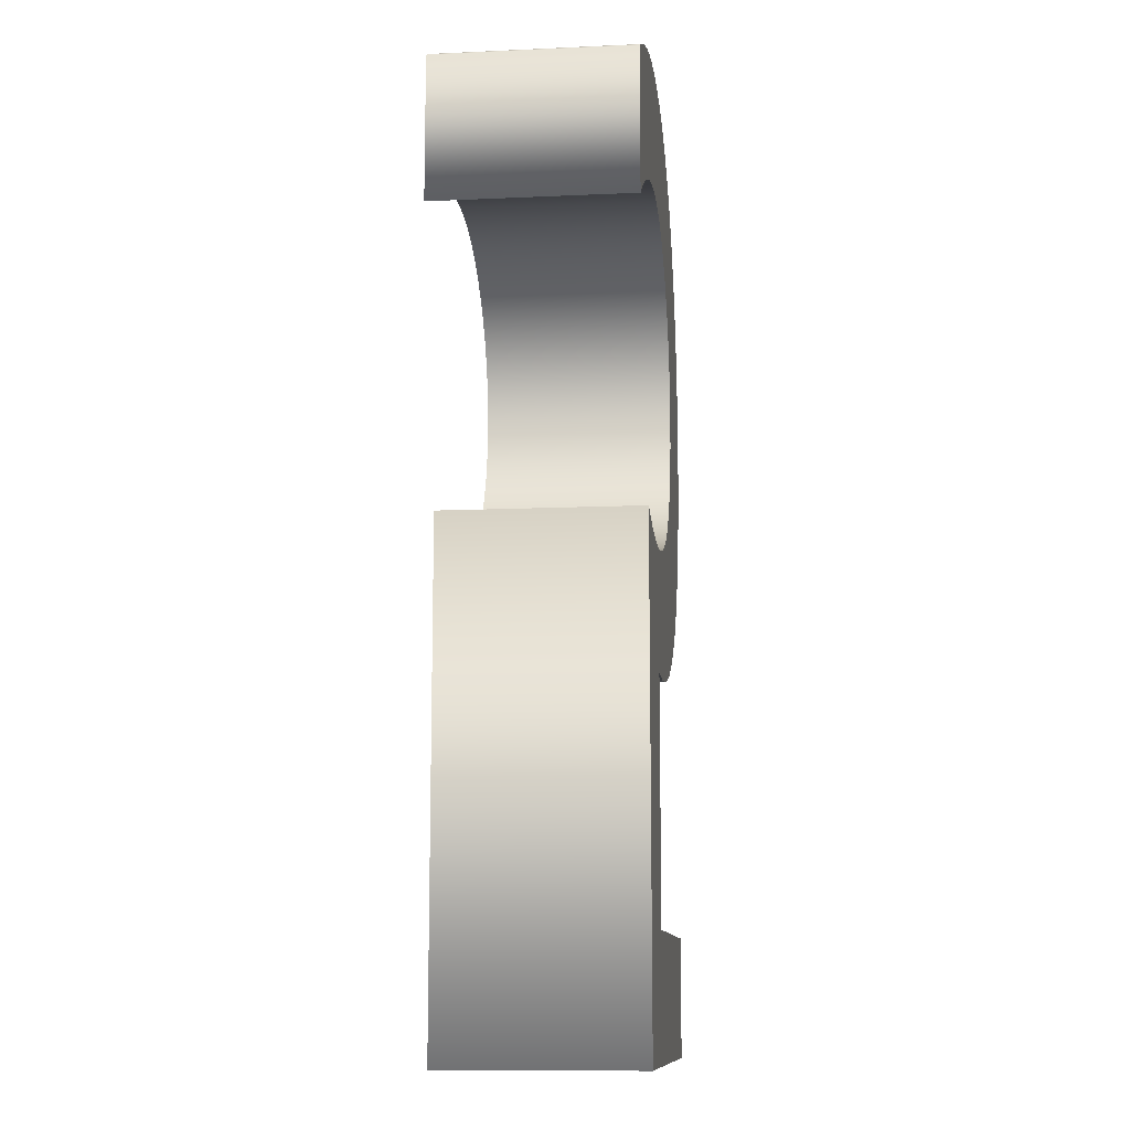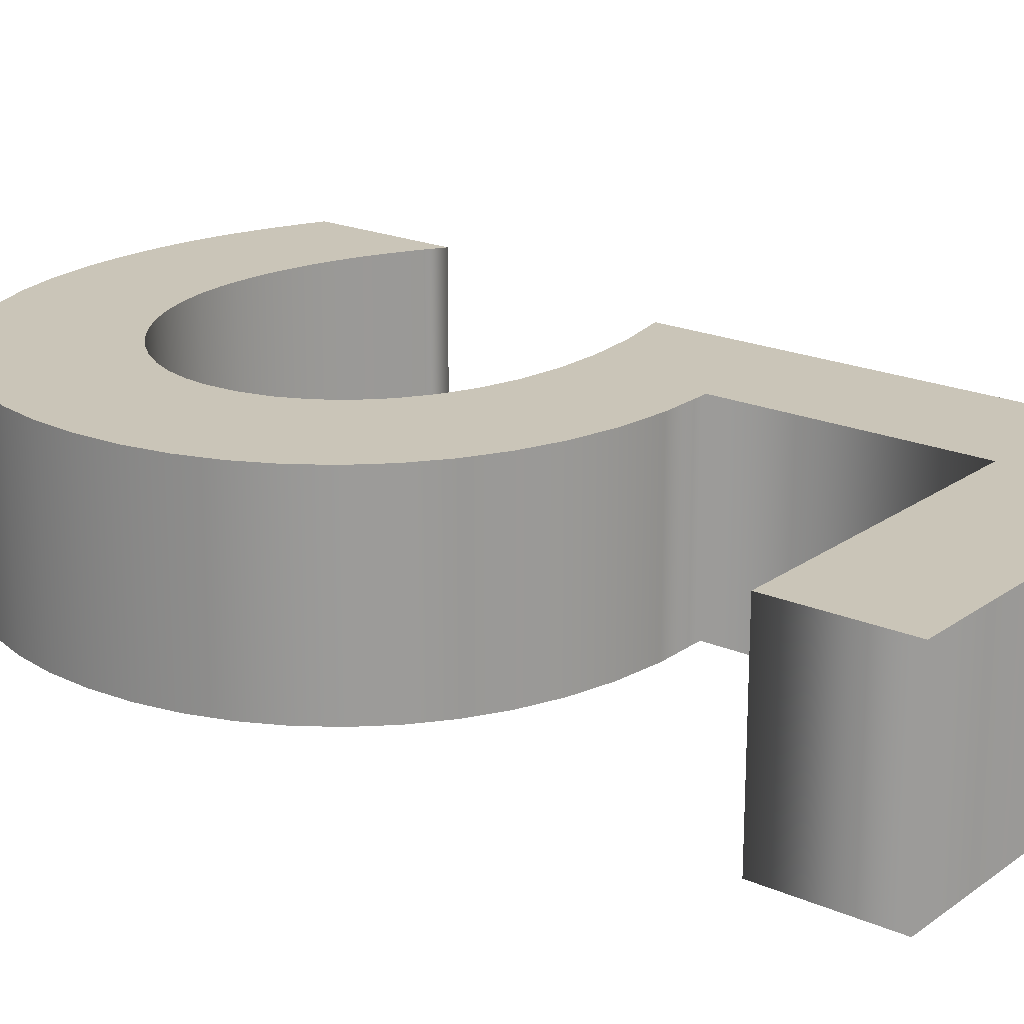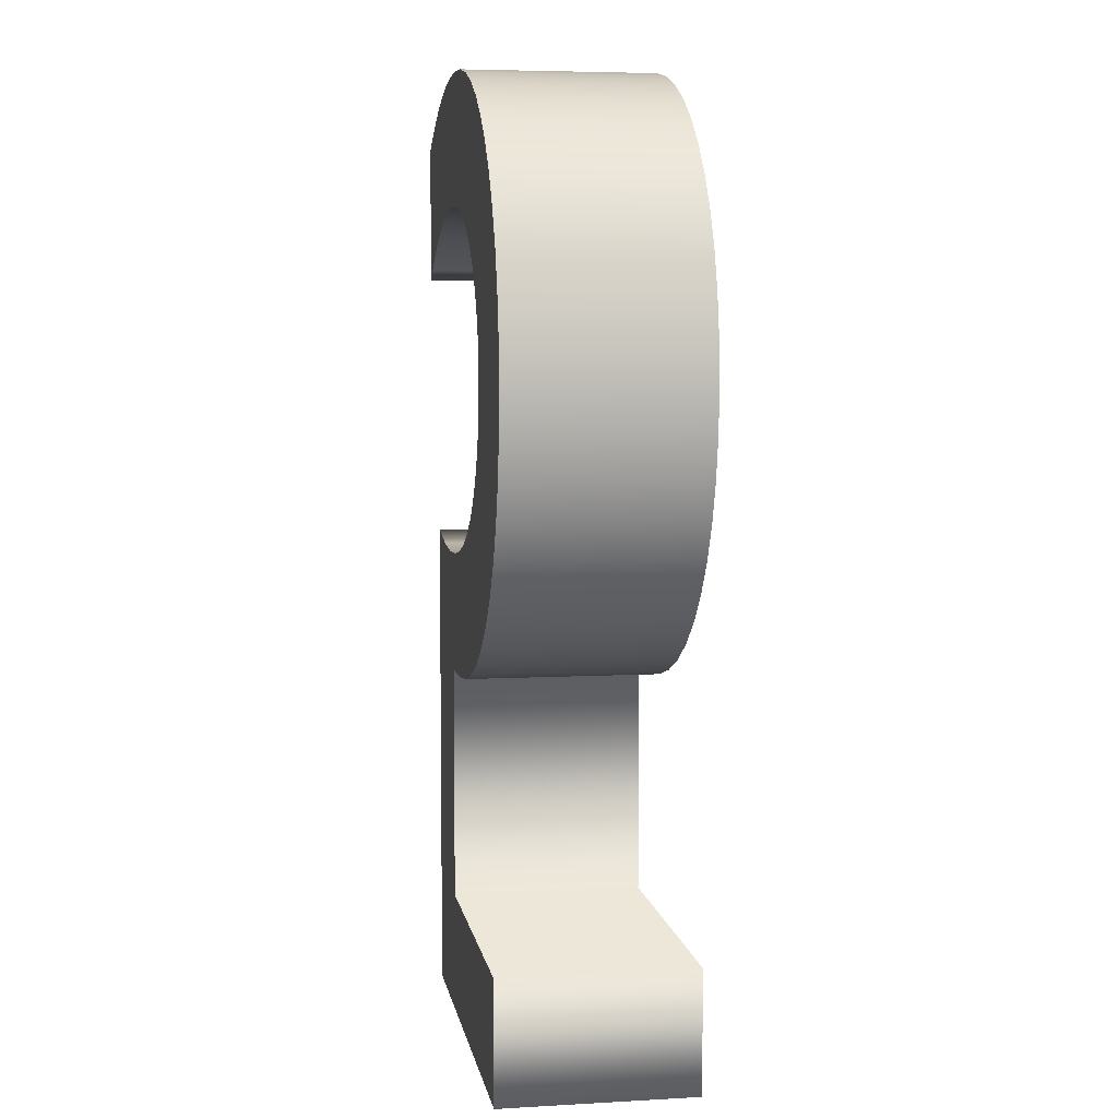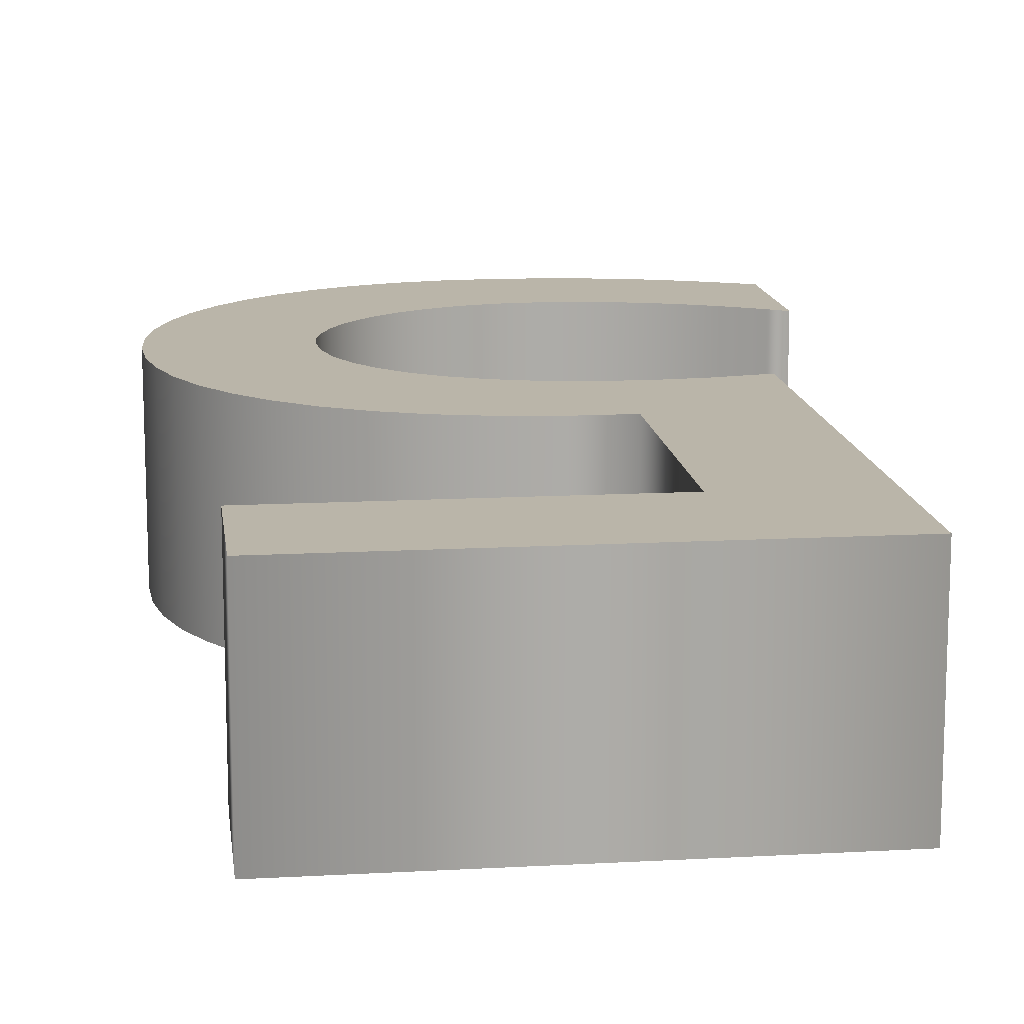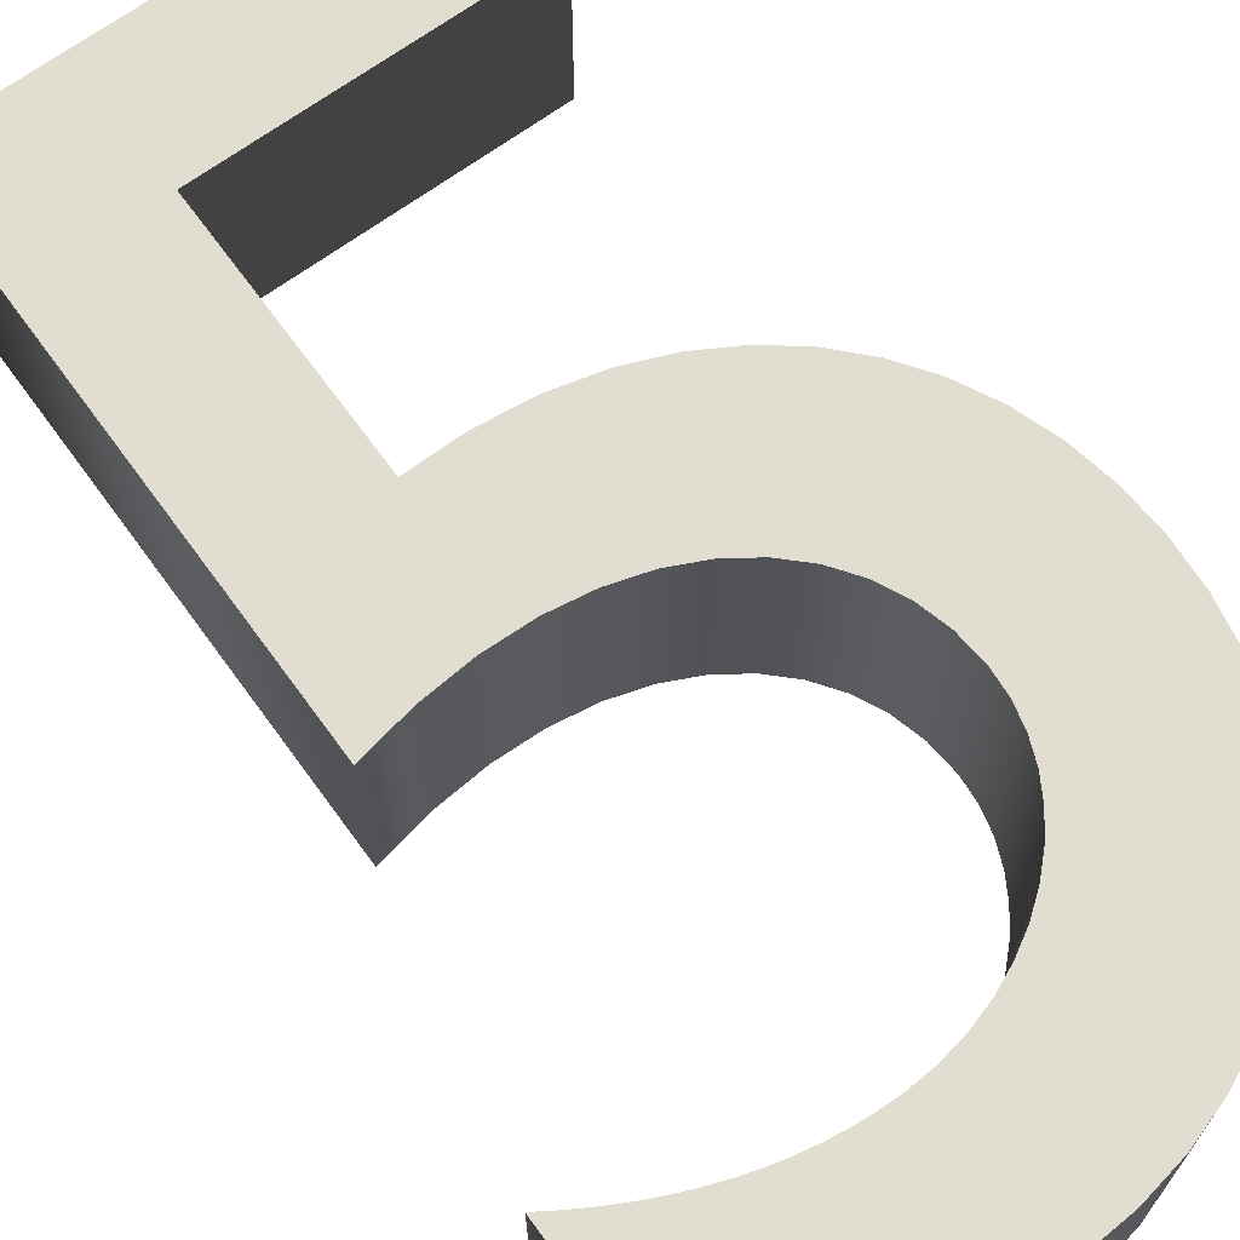
<metadata>
{"format":"obj","ext":"obj","renderer":"f3d","projection":"perspective","resolution":1024,"background":"white","views":[{"elev":-11.2,"azim":-83.7,"up":"+Z"},{"elev":20.5,"azim":128.1,"up":"+Y"},{"elev":5.9,"azim":80.5,"up":"+Z"},{"elev":13.7,"azim":172.9,"up":"+Y"},{"elev":68.6,"azim":-36.1,"up":"+Y"}]}
</metadata>
<code>
o Text
v -1.353 3.062 -0.9089
v -1.353 3.062 -0.7379
v -1.316 3.062 -0.738
v -1.281 3.062 -0.7339
v -1.249 3.062 -0.7259
v -1.22 3.062 -0.7144
v -1.194 3.062 -0.6995
v -1.171 3.062 -0.6815
v -1.152 3.062 -0.6607
v -1.135 3.062 -0.6373
v -1.122 3.062 -0.6117
v -1.113 3.062 -0.5841
v -1.107 3.062 -0.5547
v -1.105 3.062 -0.5239
v -1.107 3.062 -0.4931
v -1.113 3.062 -0.464
v -1.122 3.062 -0.4366
v -1.134 3.062 -0.4113
v -1.15 3.062 -0.3883
v -1.168 3.062 -0.3676
v -1.189 3.062 -0.3496
v -1.213 3.062 -0.3344
v -1.239 3.062 -0.3222
v -1.267 3.062 -0.3133
v -1.297 3.062 -0.3078
v -1.328 3.062 -0.3059
v -1.343 3.062 -0.3061
v -1.357 3.062 -0.3069
v -1.371 3.062 -0.3082
v -1.384 3.062 -0.3101
v -1.397 3.062 -0.3126
v -1.411 3.062 -0.3156
v -1.424 3.062 -0.3193
v -1.437 3.062 -0.3236
v -1.451 3.062 -0.3286
v -1.465 3.062 -0.3343
v -1.479 3.062 -0.3407
v -1.493 3.062 -0.3479
v -1.493 3.062 -0.4489
v -1.481 3.062 -0.441
v -1.469 3.062 -0.4337
v -1.456 3.062 -0.4271
v -1.444 3.062 -0.4212
v -1.431 3.062 -0.416
v -1.419 3.062 -0.4115
v -1.407 3.062 -0.4077
v -1.394 3.062 -0.4045
v -1.382 3.062 -0.402
v -1.369 3.062 -0.4003
v -1.357 3.062 -0.3992
v -1.344 3.062 -0.3989
v -1.325 3.062 -0.4
v -1.307 3.062 -0.4033
v -1.29 3.062 -0.4087
v -1.273 3.062 -0.4159
v -1.258 3.062 -0.4248
v -1.245 3.062 -0.4352
v -1.233 3.062 -0.4471
v -1.223 3.062 -0.4602
v -1.214 3.062 -0.4744
v -1.208 3.062 -0.4895
v -1.204 3.062 -0.5054
v -1.203 3.062 -0.5219
v -1.205 3.062 -0.5432
v -1.21 3.062 -0.5635
v -1.219 3.062 -0.5824
v -1.232 3.062 -0.5996
v -1.247 3.062 -0.6149
v -1.266 3.062 -0.628
v -1.288 3.062 -0.6385
v -1.313 3.062 -0.6461
v -1.342 3.062 -0.6505
v -1.372 3.062 -0.6515
v -1.406 3.062 -0.6487
v -1.442 3.062 -0.6419
v -1.442 3.062 -0.9969
v -1.139 3.062 -0.9969
v -1.139 3.062 -0.9089
v -1.353 2.922 -0.9089
v -1.353 2.922 -0.7379
v -1.316 2.922 -0.738
v -1.281 2.922 -0.7339
v -1.249 2.922 -0.7259
v -1.22 2.922 -0.7144
v -1.194 2.922 -0.6995
v -1.171 2.922 -0.6815
v -1.152 2.922 -0.6607
v -1.135 2.922 -0.6373
v -1.122 2.922 -0.6117
v -1.113 2.922 -0.5841
v -1.107 2.922 -0.5547
v -1.105 2.922 -0.5239
v -1.107 2.922 -0.4931
v -1.113 2.922 -0.464
v -1.122 2.922 -0.4366
v -1.134 2.922 -0.4113
v -1.15 2.922 -0.3883
v -1.168 2.922 -0.3676
v -1.189 2.922 -0.3496
v -1.213 2.922 -0.3344
v -1.239 2.922 -0.3222
v -1.267 2.922 -0.3133
v -1.297 2.922 -0.3078
v -1.328 2.922 -0.3059
v -1.343 2.922 -0.3061
v -1.357 2.922 -0.3069
v -1.371 2.922 -0.3082
v -1.384 2.922 -0.3101
v -1.397 2.922 -0.3126
v -1.411 2.922 -0.3156
v -1.424 2.922 -0.3193
v -1.437 2.922 -0.3236
v -1.451 2.922 -0.3286
v -1.465 2.922 -0.3343
v -1.479 2.922 -0.3407
v -1.493 2.922 -0.3479
v -1.493 2.922 -0.4489
v -1.481 2.922 -0.441
v -1.469 2.922 -0.4337
v -1.456 2.922 -0.4271
v -1.444 2.922 -0.4212
v -1.431 2.922 -0.416
v -1.419 2.922 -0.4115
v -1.407 2.922 -0.4077
v -1.394 2.922 -0.4045
v -1.382 2.922 -0.402
v -1.369 2.922 -0.4003
v -1.357 2.922 -0.3992
v -1.344 2.922 -0.3989
v -1.325 2.922 -0.4
v -1.307 2.922 -0.4033
v -1.29 2.922 -0.4087
v -1.273 2.922 -0.4159
v -1.258 2.922 -0.4248
v -1.245 2.922 -0.4352
v -1.233 2.922 -0.4471
v -1.223 2.922 -0.4602
v -1.214 2.922 -0.4744
v -1.208 2.922 -0.4895
v -1.204 2.922 -0.5054
v -1.203 2.922 -0.5219
v -1.205 2.922 -0.5432
v -1.21 2.922 -0.5635
v -1.219 2.922 -0.5824
v -1.232 2.922 -0.5996
v -1.247 2.922 -0.6149
v -1.266 2.922 -0.628
v -1.288 2.922 -0.6385
v -1.313 2.922 -0.6461
v -1.342 2.922 -0.6505
v -1.372 2.922 -0.6515
v -1.406 2.922 -0.6487
v -1.442 2.922 -0.6419
v -1.442 2.922 -0.9969
v -1.139 2.922 -0.9969
v -1.139 2.922 -0.9089
v -1.353 2.922 -0.9089
v -1.353 3.062 -0.9089
v -1.353 2.922 -0.7379
v -1.353 3.062 -0.7379
v -1.316 2.922 -0.738
v -1.316 3.062 -0.738
v -1.281 2.922 -0.7339
v -1.281 3.062 -0.7339
v -1.249 2.922 -0.7259
v -1.249 3.062 -0.7259
v -1.22 2.922 -0.7144
v -1.22 3.062 -0.7144
v -1.194 2.922 -0.6995
v -1.194 3.062 -0.6995
v -1.171 2.922 -0.6815
v -1.171 3.062 -0.6815
v -1.152 2.922 -0.6607
v -1.152 3.062 -0.6607
v -1.135 2.922 -0.6373
v -1.135 3.062 -0.6373
v -1.122 2.922 -0.6117
v -1.122 3.062 -0.6117
v -1.113 2.922 -0.5841
v -1.113 3.062 -0.5841
v -1.107 2.922 -0.5547
v -1.107 3.062 -0.5547
v -1.105 2.922 -0.5239
v -1.105 3.062 -0.5239
v -1.107 2.922 -0.4931
v -1.107 3.062 -0.4931
v -1.113 2.922 -0.464
v -1.113 3.062 -0.464
v -1.122 2.922 -0.4366
v -1.122 3.062 -0.4366
v -1.134 2.922 -0.4113
v -1.134 3.062 -0.4113
v -1.15 2.922 -0.3883
v -1.15 3.062 -0.3883
v -1.168 2.922 -0.3676
v -1.168 3.062 -0.3676
v -1.189 2.922 -0.3496
v -1.189 3.062 -0.3496
v -1.213 2.922 -0.3344
v -1.213 3.062 -0.3344
v -1.239 2.922 -0.3222
v -1.239 3.062 -0.3222
v -1.267 2.922 -0.3133
v -1.267 3.062 -0.3133
v -1.297 2.922 -0.3078
v -1.297 3.062 -0.3078
v -1.328 2.922 -0.3059
v -1.328 3.062 -0.3059
v -1.343 2.922 -0.3061
v -1.343 3.062 -0.3061
v -1.357 2.922 -0.3069
v -1.357 3.062 -0.3069
v -1.371 2.922 -0.3082
v -1.371 3.062 -0.3082
v -1.384 2.922 -0.3101
v -1.384 3.062 -0.3101
v -1.397 2.922 -0.3126
v -1.397 3.062 -0.3126
v -1.411 2.922 -0.3156
v -1.411 3.062 -0.3156
v -1.424 2.922 -0.3193
v -1.424 3.062 -0.3193
v -1.437 2.922 -0.3236
v -1.437 3.062 -0.3236
v -1.451 2.922 -0.3286
v -1.451 3.062 -0.3286
v -1.465 2.922 -0.3343
v -1.465 3.062 -0.3343
v -1.479 2.922 -0.3407
v -1.479 3.062 -0.3407
v -1.493 2.922 -0.3479
v -1.493 3.062 -0.3479
v -1.493 2.922 -0.4489
v -1.493 3.062 -0.4489
v -1.481 2.922 -0.441
v -1.481 3.062 -0.441
v -1.469 2.922 -0.4337
v -1.469 3.062 -0.4337
v -1.456 2.922 -0.4271
v -1.456 3.062 -0.4271
v -1.444 2.922 -0.4212
v -1.444 3.062 -0.4212
v -1.431 2.922 -0.416
v -1.431 3.062 -0.416
v -1.419 2.922 -0.4115
v -1.419 3.062 -0.4115
v -1.407 2.922 -0.4077
v -1.407 3.062 -0.4077
v -1.394 2.922 -0.4045
v -1.394 3.062 -0.4045
v -1.382 2.922 -0.402
v -1.382 3.062 -0.402
v -1.369 2.922 -0.4003
v -1.369 3.062 -0.4003
v -1.357 2.922 -0.3992
v -1.357 3.062 -0.3992
v -1.344 2.922 -0.3989
v -1.344 3.062 -0.3989
v -1.325 2.922 -0.4
v -1.325 3.062 -0.4
v -1.307 2.922 -0.4033
v -1.307 3.062 -0.4033
v -1.29 2.922 -0.4087
v -1.29 3.062 -0.4087
v -1.273 2.922 -0.4159
v -1.273 3.062 -0.4159
v -1.258 2.922 -0.4248
v -1.258 3.062 -0.4248
v -1.245 2.922 -0.4352
v -1.245 3.062 -0.4352
v -1.233 2.922 -0.4471
v -1.233 3.062 -0.4471
v -1.223 2.922 -0.4602
v -1.223 3.062 -0.4602
v -1.214 2.922 -0.4744
v -1.214 3.062 -0.4744
v -1.208 2.922 -0.4895
v -1.208 3.062 -0.4895
v -1.204 2.922 -0.5054
v -1.204 3.062 -0.5054
v -1.203 2.922 -0.5219
v -1.203 3.062 -0.5219
v -1.205 2.922 -0.5432
v -1.205 3.062 -0.5432
v -1.21 2.922 -0.5635
v -1.21 3.062 -0.5635
v -1.219 2.922 -0.5824
v -1.219 3.062 -0.5824
v -1.232 2.922 -0.5996
v -1.232 3.062 -0.5996
v -1.247 2.922 -0.6149
v -1.247 3.062 -0.6149
v -1.266 2.922 -0.628
v -1.266 3.062 -0.628
v -1.288 2.922 -0.6385
v -1.288 3.062 -0.6385
v -1.313 2.922 -0.6461
v -1.313 3.062 -0.6461
v -1.342 2.922 -0.6505
v -1.342 3.062 -0.6505
v -1.372 2.922 -0.6515
v -1.372 3.062 -0.6515
v -1.406 2.922 -0.6487
v -1.406 3.062 -0.6487
v -1.442 2.922 -0.6419
v -1.442 3.062 -0.6419
v -1.442 2.922 -0.9969
v -1.442 3.062 -0.9969
v -1.139 2.922 -0.9969
v -1.139 3.062 -0.9969
v -1.139 2.922 -0.9089
v -1.139 3.062 -0.9089
f 75 1 76
f 1 77 76
f 1 78 77
f 75 2 1
f 2 4 3
f 75 4 2
f 75 5 4
f 75 6 5
f 75 7 6
f 75 74 7
f 74 8 7
f 74 73 8
f 73 9 8
f 73 72 9
f 72 10 9
f 71 10 72
f 70 10 71
f 69 10 70
f 69 11 10
f 68 11 69
f 67 11 68
f 67 12 11
f 66 12 67
f 66 13 12
f 65 13 66
f 64 13 65
f 64 14 13
f 63 14 64
f 63 15 14
f 62 15 63
f 61 15 62
f 61 16 15
f 60 16 61
f 59 16 60
f 59 17 16
f 58 17 59
f 38 40 39
f 57 17 58
f 38 41 40
f 57 18 17
f 56 18 57
f 38 42 41
f 38 43 42
f 55 18 56
f 38 44 43
f 38 45 44
f 54 18 55
f 38 46 45
f 54 19 18
f 53 19 54
f 38 47 46
f 38 48 47
f 52 19 53
f 38 49 48
f 38 50 49
f 51 19 52
f 38 51 50
f 38 19 51
f 38 20 19
f 38 21 20
f 38 22 21
f 37 22 38
f 36 22 37
f 36 23 22
f 35 23 36
f 34 23 35
f 33 23 34
f 33 24 23
f 32 24 33
f 31 24 32
f 31 25 24
f 30 25 31
f 29 25 30
f 28 25 29
f 28 26 25
f 27 26 28
f 79 153 154
f 155 79 154
f 156 79 155
f 80 153 79
f 82 80 81
f 82 153 80
f 83 153 82
f 84 153 83
f 85 153 84
f 152 153 85
f 86 152 85
f 151 152 86
f 87 151 86
f 150 151 87
f 88 150 87
f 88 149 150
f 88 148 149
f 88 147 148
f 89 147 88
f 89 146 147
f 89 145 146
f 90 145 89
f 90 144 145
f 91 144 90
f 91 143 144
f 91 142 143
f 92 142 91
f 92 141 142
f 93 141 92
f 93 140 141
f 93 139 140
f 94 139 93
f 94 138 139
f 94 137 138
f 95 137 94
f 95 136 137
f 118 116 117
f 95 135 136
f 119 116 118
f 96 135 95
f 96 134 135
f 120 116 119
f 121 116 120
f 96 133 134
f 122 116 121
f 123 116 122
f 96 132 133
f 124 116 123
f 97 132 96
f 97 131 132
f 125 116 124
f 126 116 125
f 97 130 131
f 127 116 126
f 128 116 127
f 97 129 130
f 129 116 128
f 97 116 129
f 98 116 97
f 99 116 98
f 100 116 99
f 100 115 116
f 100 114 115
f 101 114 100
f 101 113 114
f 101 112 113
f 101 111 112
f 102 111 101
f 102 110 111
f 102 109 110
f 103 109 102
f 103 108 109
f 103 107 108
f 103 106 107
f 104 106 103
f 104 105 106
f 158 160 159 157
f 160 162 161 159
f 162 164 163 161
f 164 166 165 163
f 166 168 167 165
f 168 170 169 167
f 170 172 171 169
f 172 174 173 171
f 174 176 175 173
f 176 178 177 175
f 178 180 179 177
f 180 182 181 179
f 182 184 183 181
f 184 186 185 183
f 186 188 187 185
f 188 190 189 187
f 190 192 191 189
f 192 194 193 191
f 194 196 195 193
f 196 198 197 195
f 198 200 199 197
f 200 202 201 199
f 202 204 203 201
f 204 206 205 203
f 206 208 207 205
f 208 210 209 207
f 210 212 211 209
f 212 214 213 211
f 214 216 215 213
f 216 218 217 215
f 218 220 219 217
f 220 222 221 219
f 222 224 223 221
f 224 226 225 223
f 226 228 227 225
f 228 230 229 227
f 230 232 231 229
f 232 234 233 231
f 234 236 235 233
f 236 238 237 235
f 238 240 239 237
f 240 242 241 239
f 242 244 243 241
f 244 246 245 243
f 246 248 247 245
f 248 250 249 247
f 250 252 251 249
f 252 254 253 251
f 254 256 255 253
f 256 258 257 255
f 258 260 259 257
f 260 262 261 259
f 262 264 263 261
f 264 266 265 263
f 266 268 267 265
f 268 270 269 267
f 270 272 271 269
f 272 274 273 271
f 274 276 275 273
f 276 278 277 275
f 278 280 279 277
f 280 282 281 279
f 282 284 283 281
f 284 286 285 283
f 286 288 287 285
f 288 290 289 287
f 290 292 291 289
f 292 294 293 291
f 294 296 295 293
f 296 298 297 295
f 298 300 299 297
f 300 302 301 299
f 302 304 303 301
f 304 306 305 303
f 306 308 307 305
f 308 310 309 307
f 310 312 311 309
f 312 158 157 311

</code>
